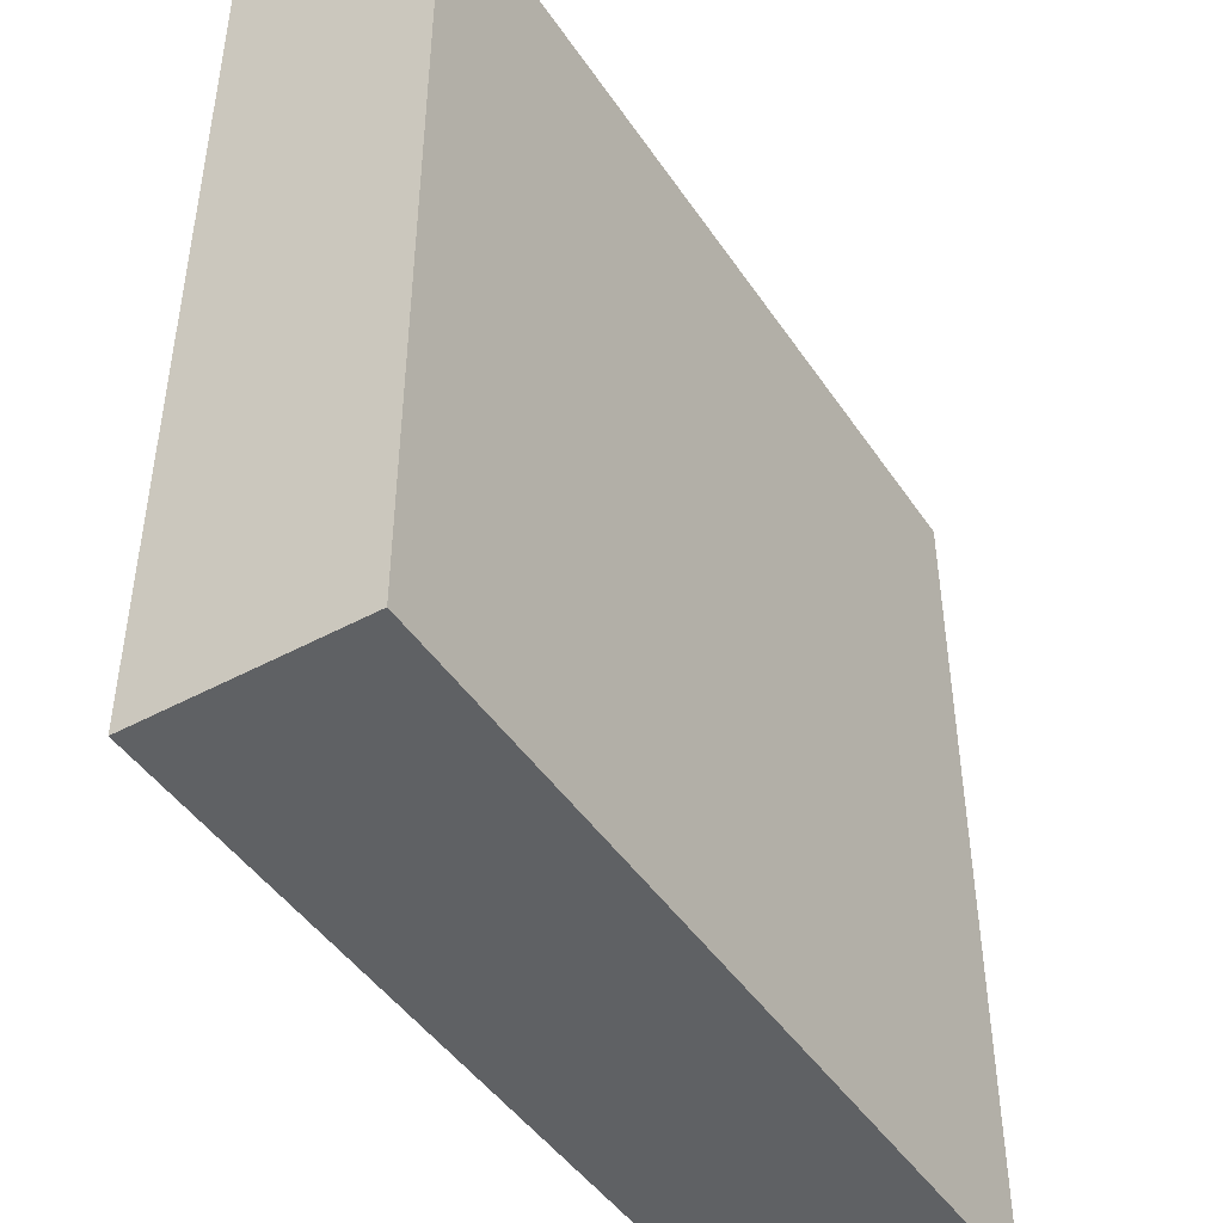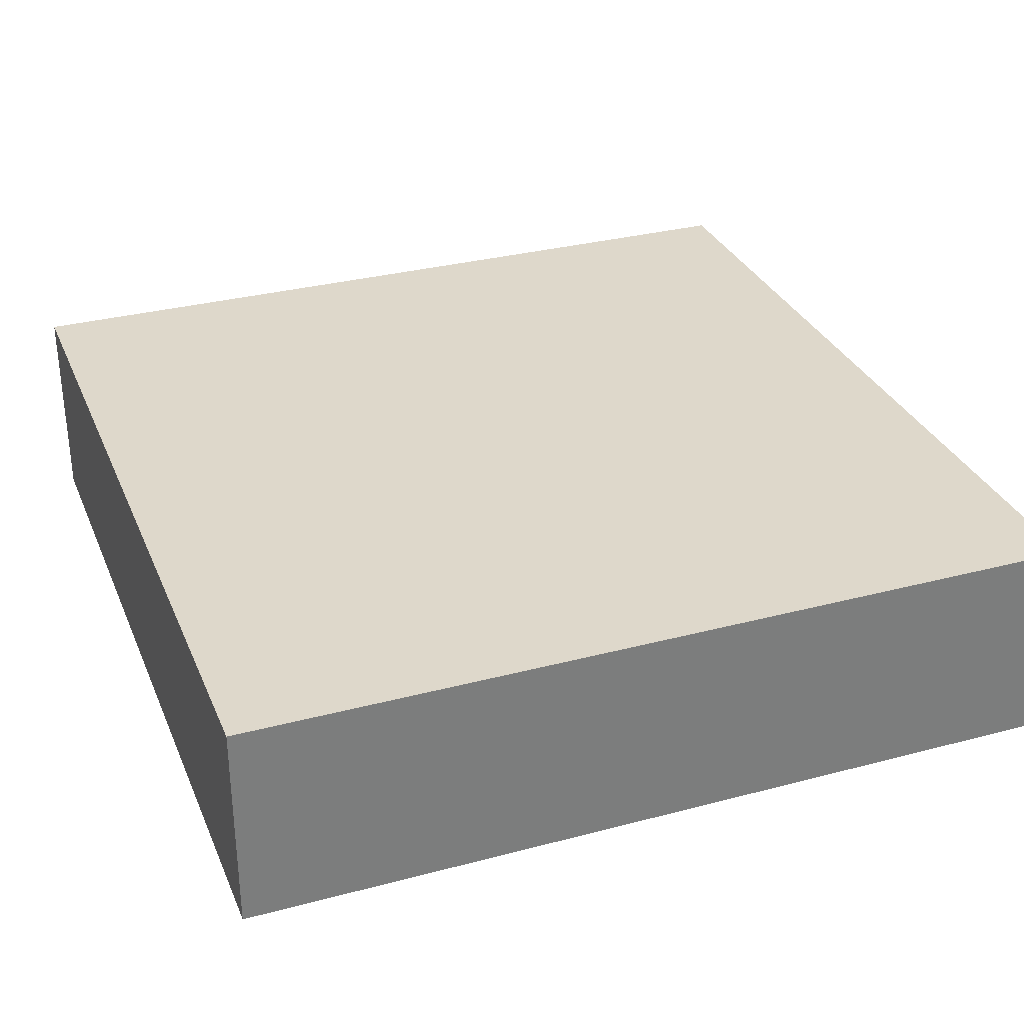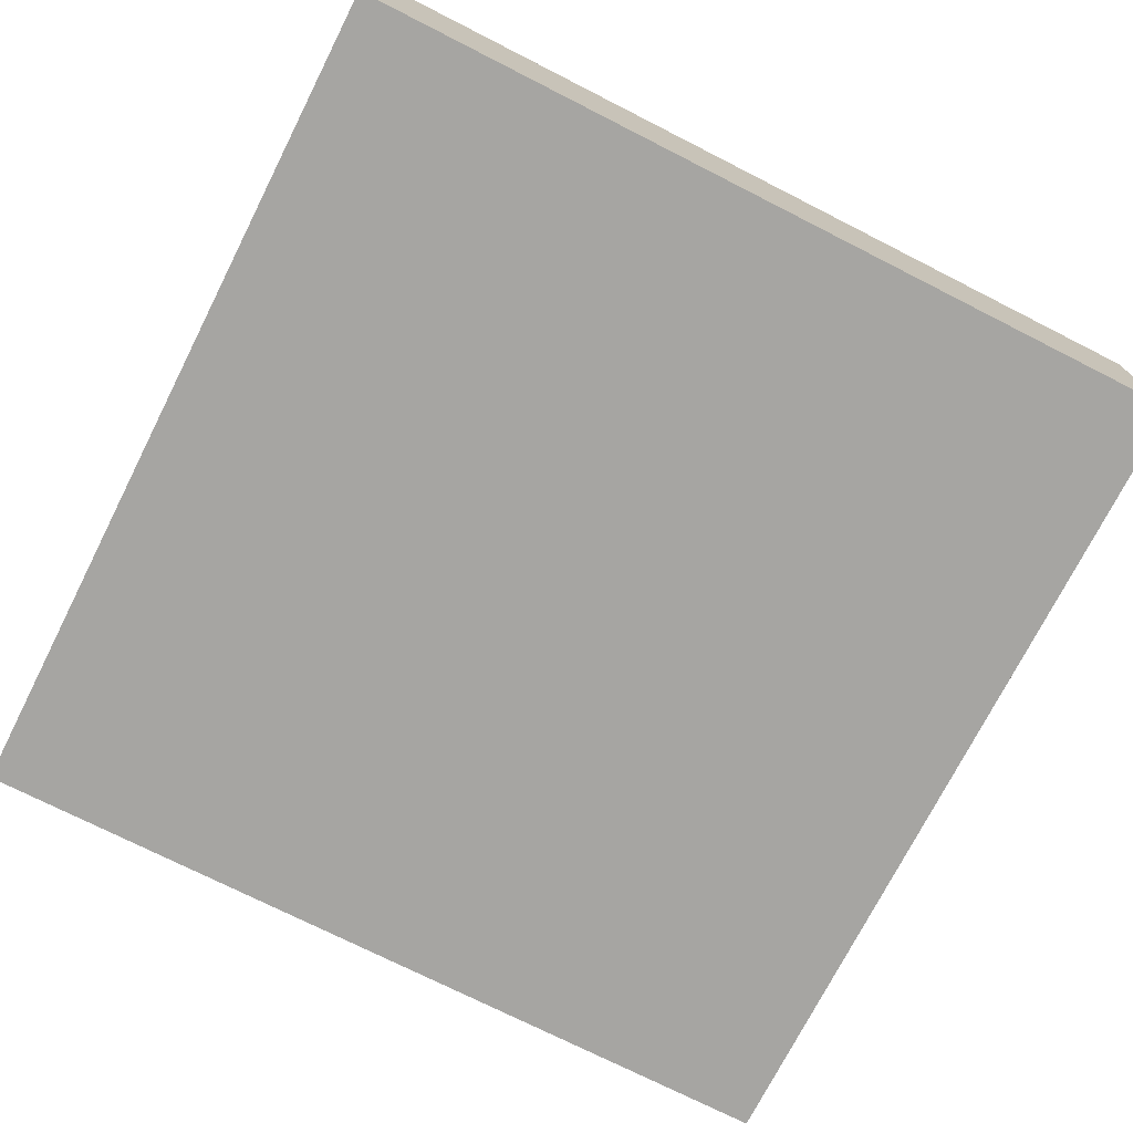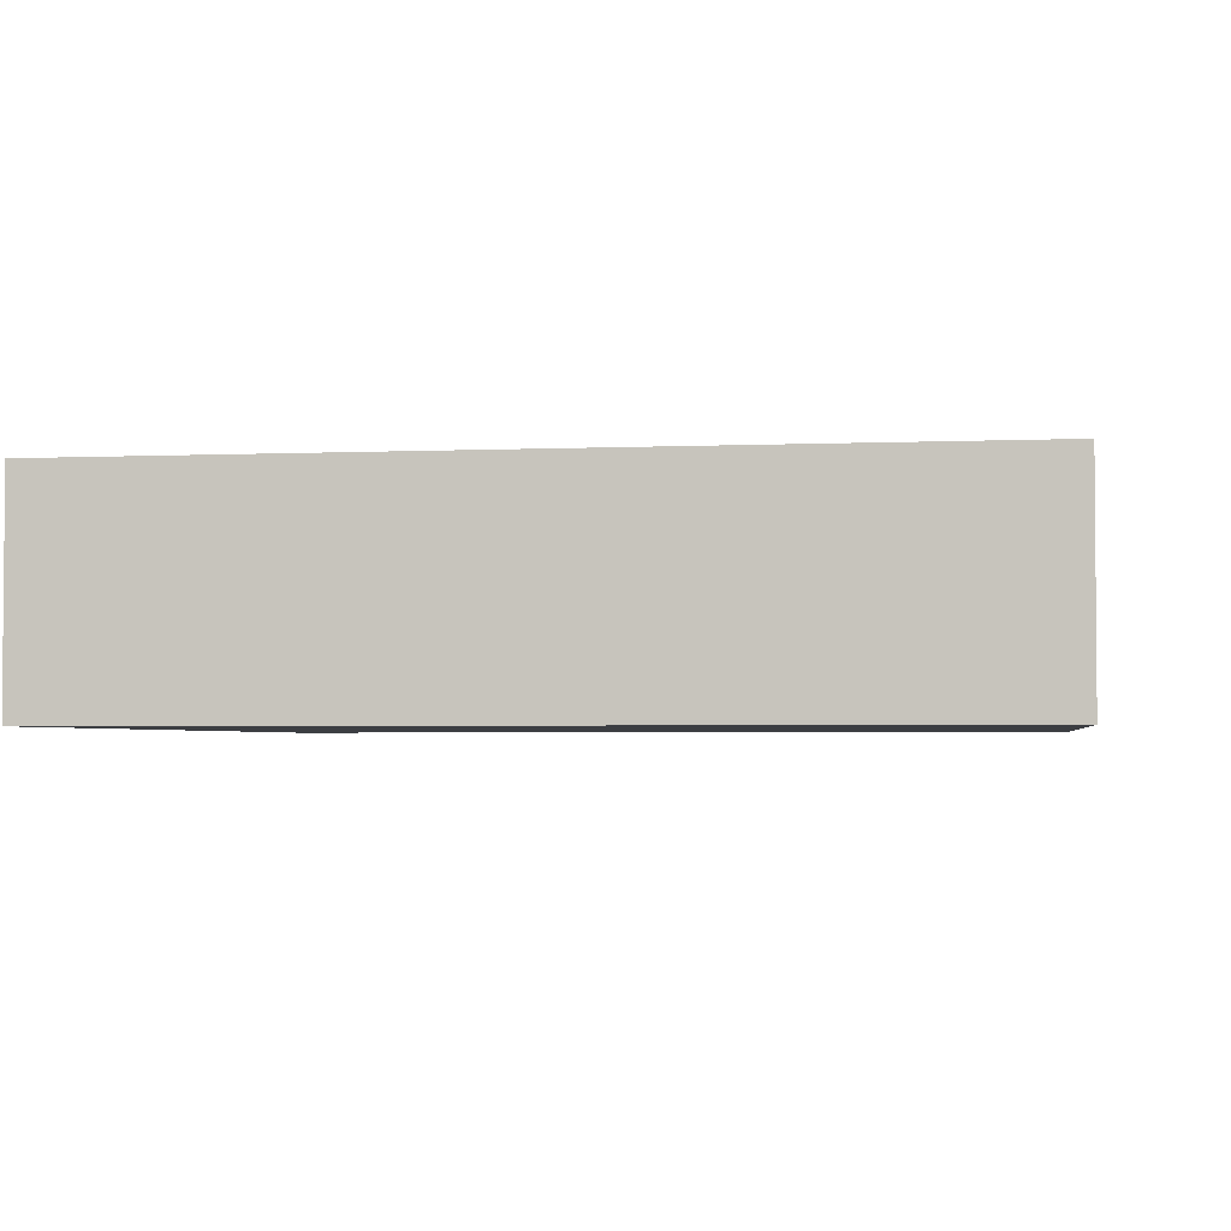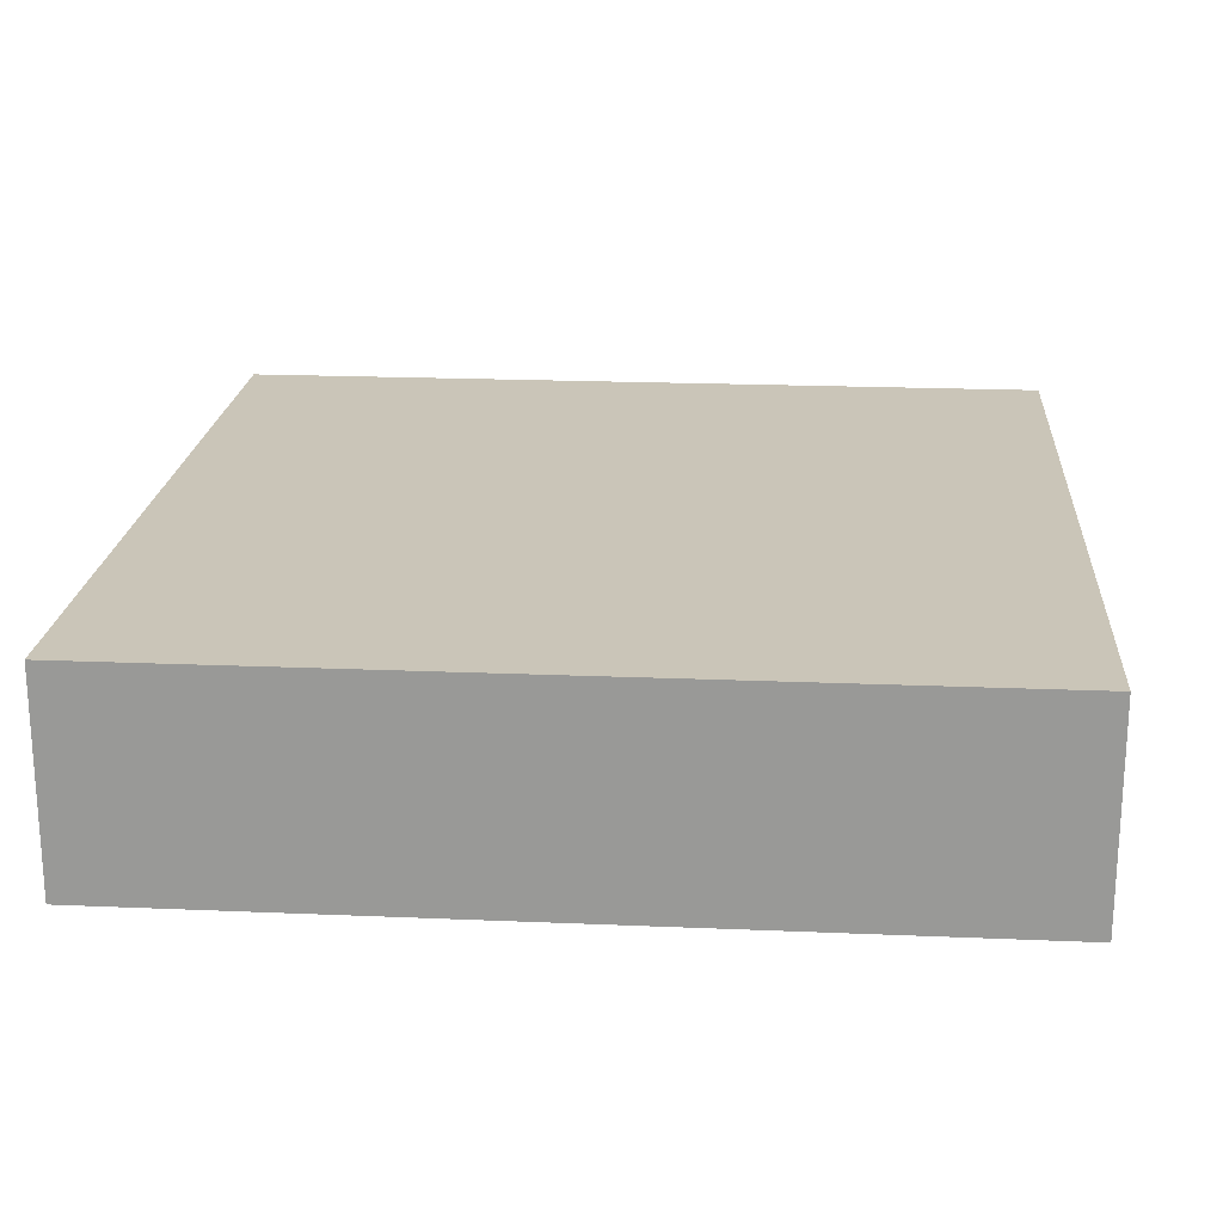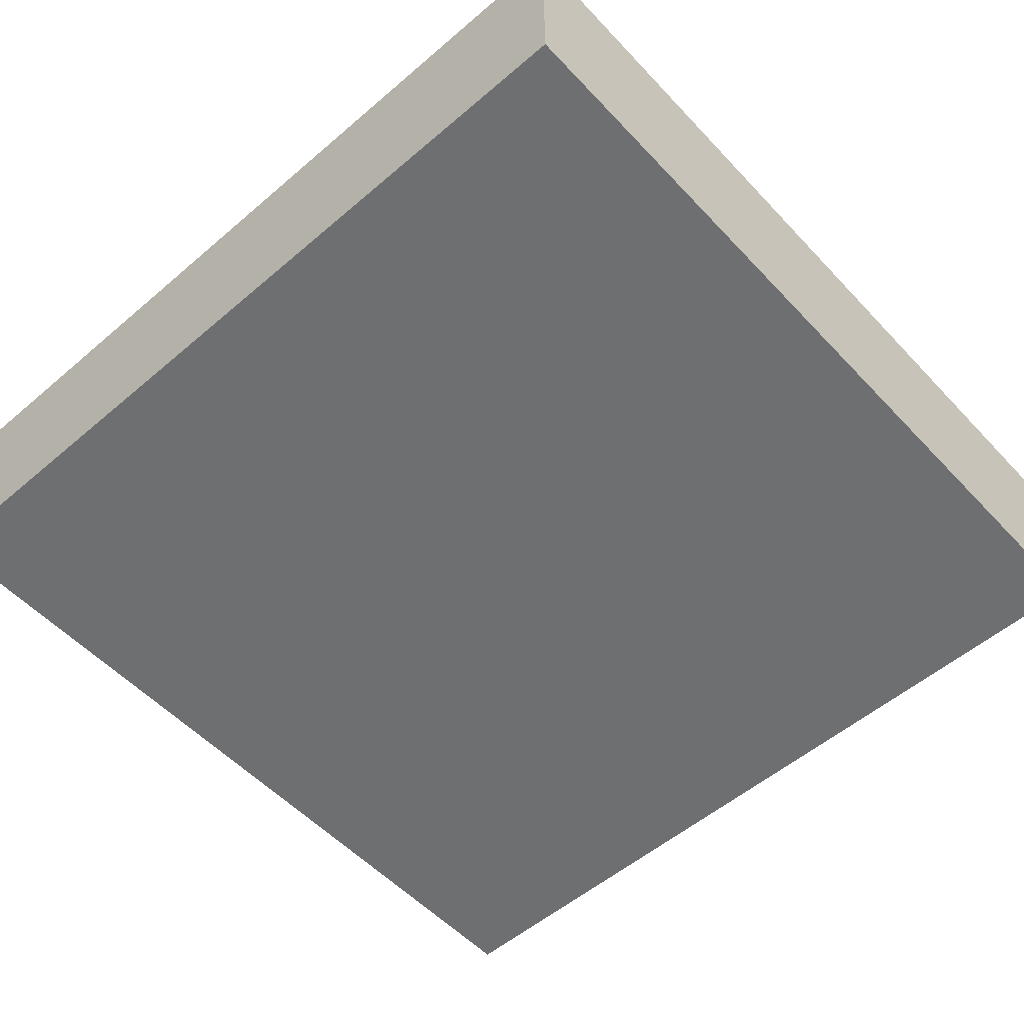
<metadata>
{"format":"obj","ext":"obj","renderer":"f3d","projection":"perspective","resolution":1024,"background":"white","views":[{"elev":-45.8,"azim":121.9,"up":"+Y"},{"elev":31.6,"azim":69.5,"up":"+Z"},{"elev":-73.7,"azim":-116.9,"up":"+Z"},{"elev":-3.0,"azim":8.7,"up":"+Z"},{"elev":20.5,"azim":-175.6,"up":"+Z"},{"elev":-54.6,"azim":132.1,"up":"+Z"}]}
</metadata>
<code>
v  0.5 0 -0.125
v  0.5 0 0.125
v  -0.5 0 0.125
v  -0.5 0 -0.125
v  0.5 1 -0.125
v  -0.5 1 -0.125
v  -0.5 1 0.125
v  0.5 1 0.125
g FancyStairPiece
f 1 2 3
f 3 4 1
f 5 6 7
f 7 8 5
f 8 7 3
f 3 2 8
f 5 8 2
f 2 1 5
f 6 5 1
f 1 4 6
f 7 6 4
f 4 3 7

</code>
